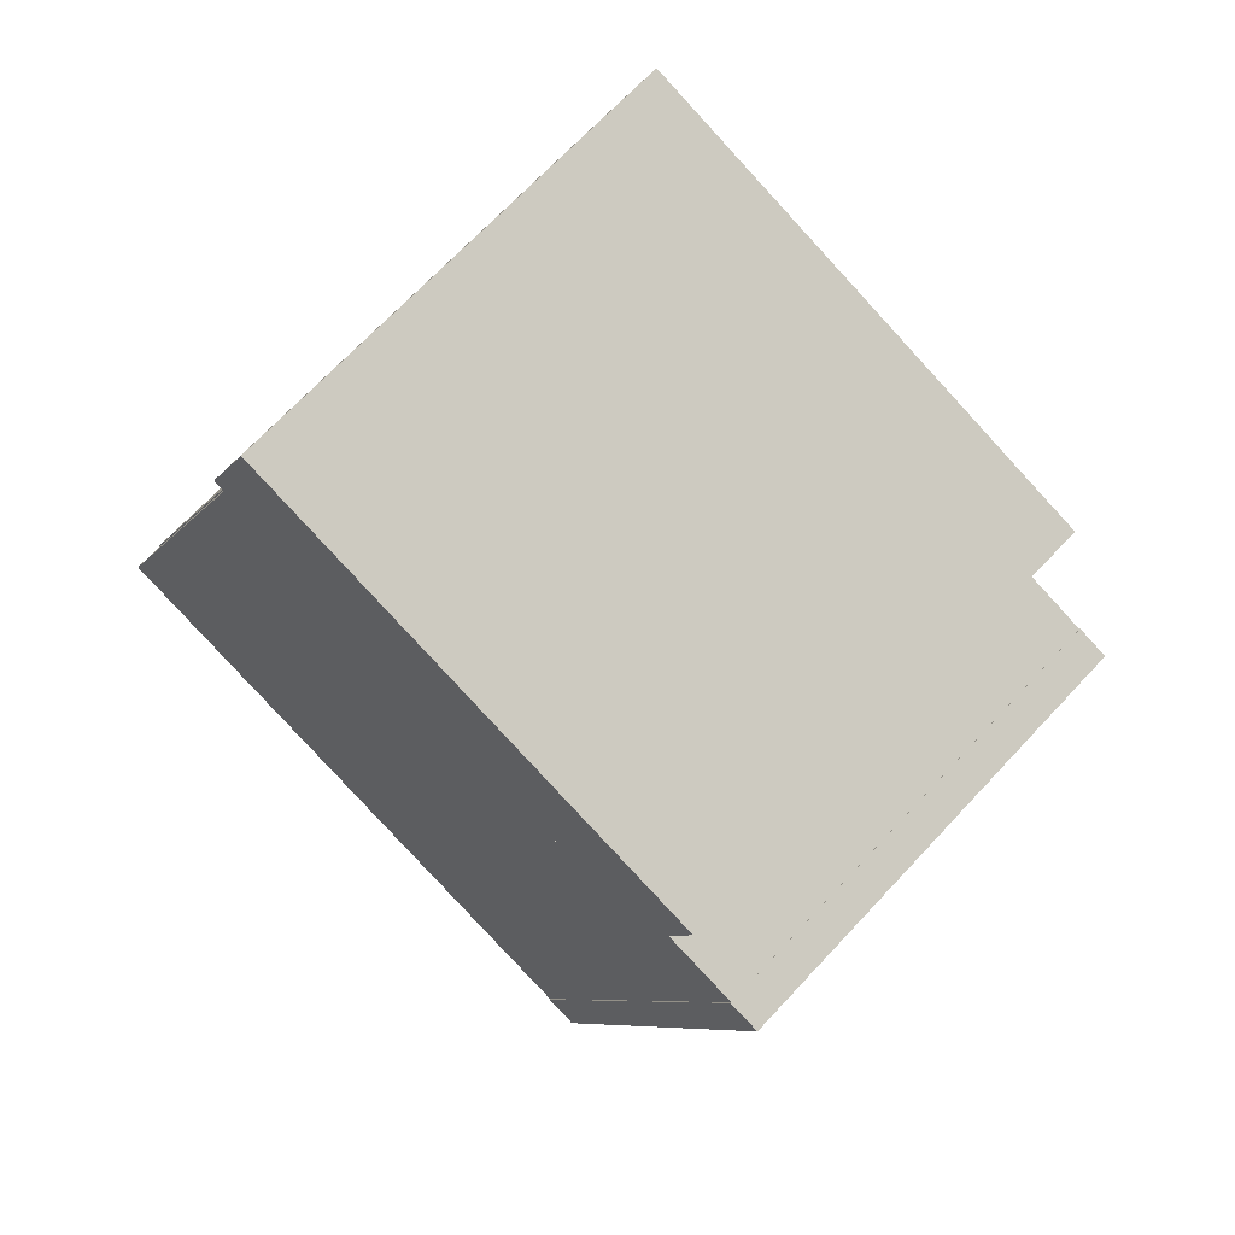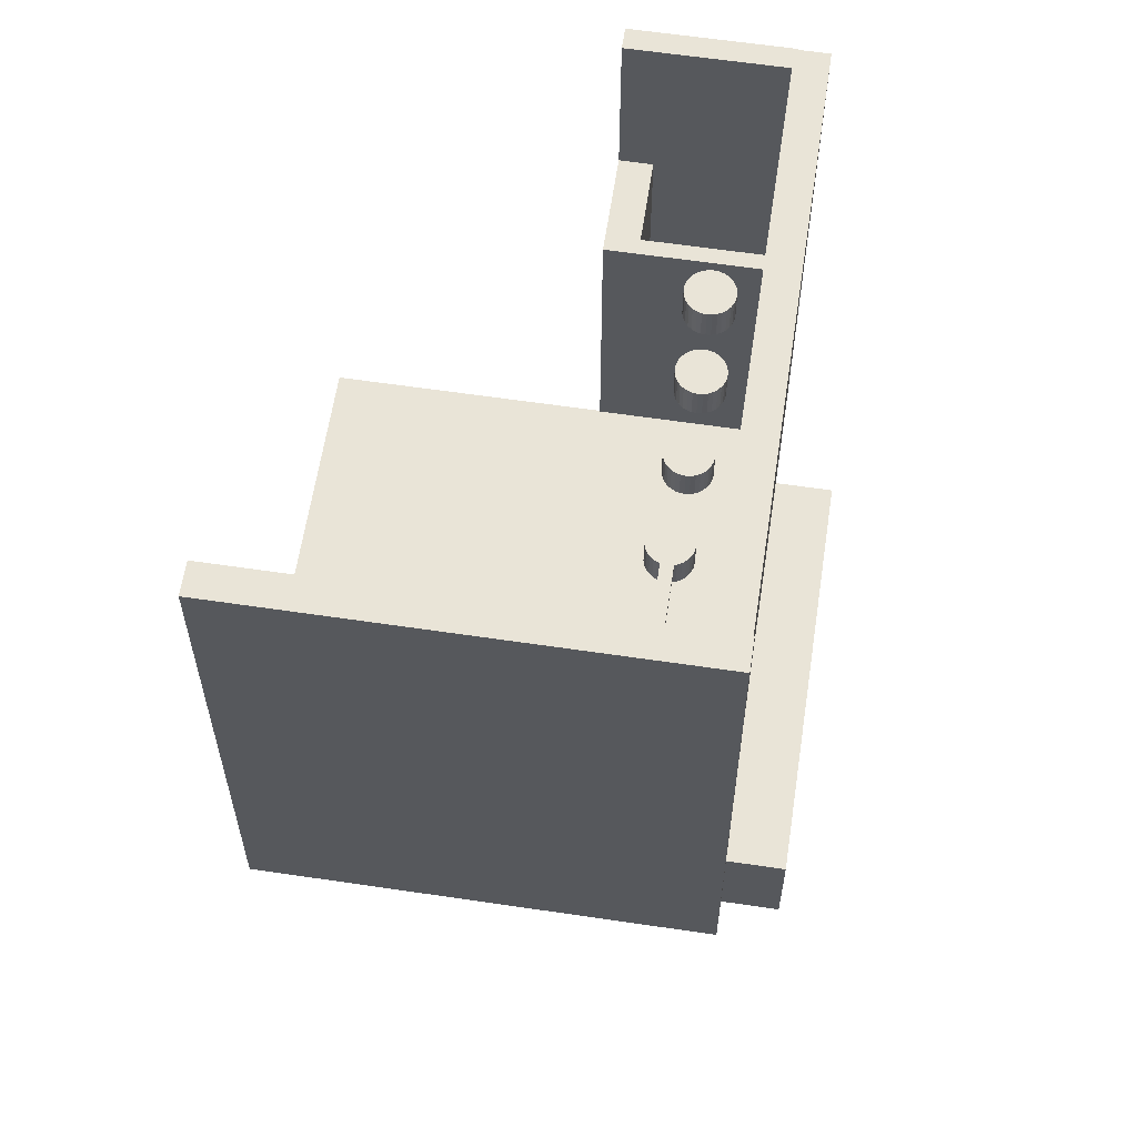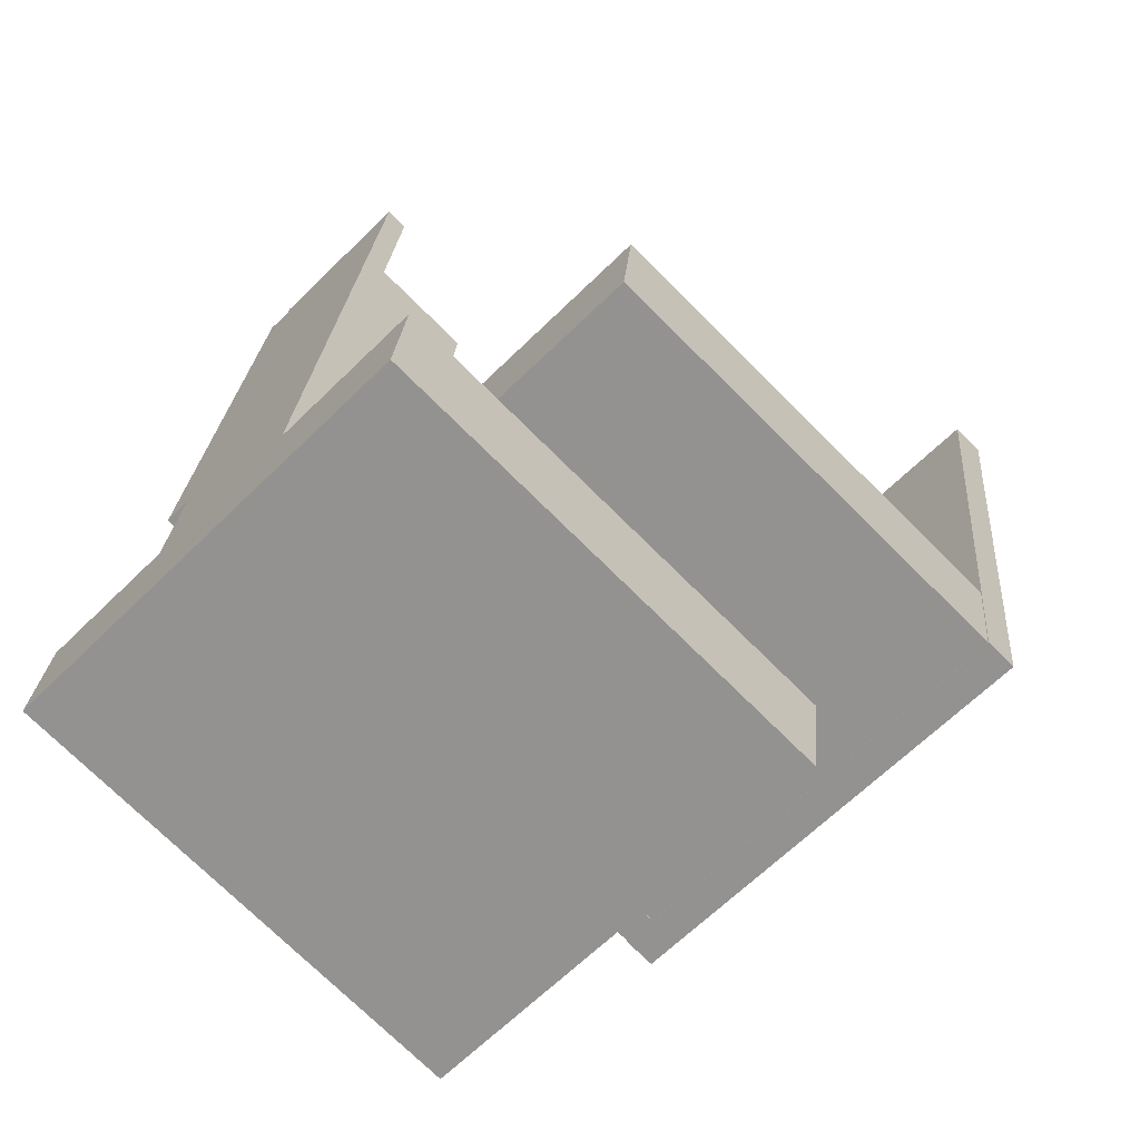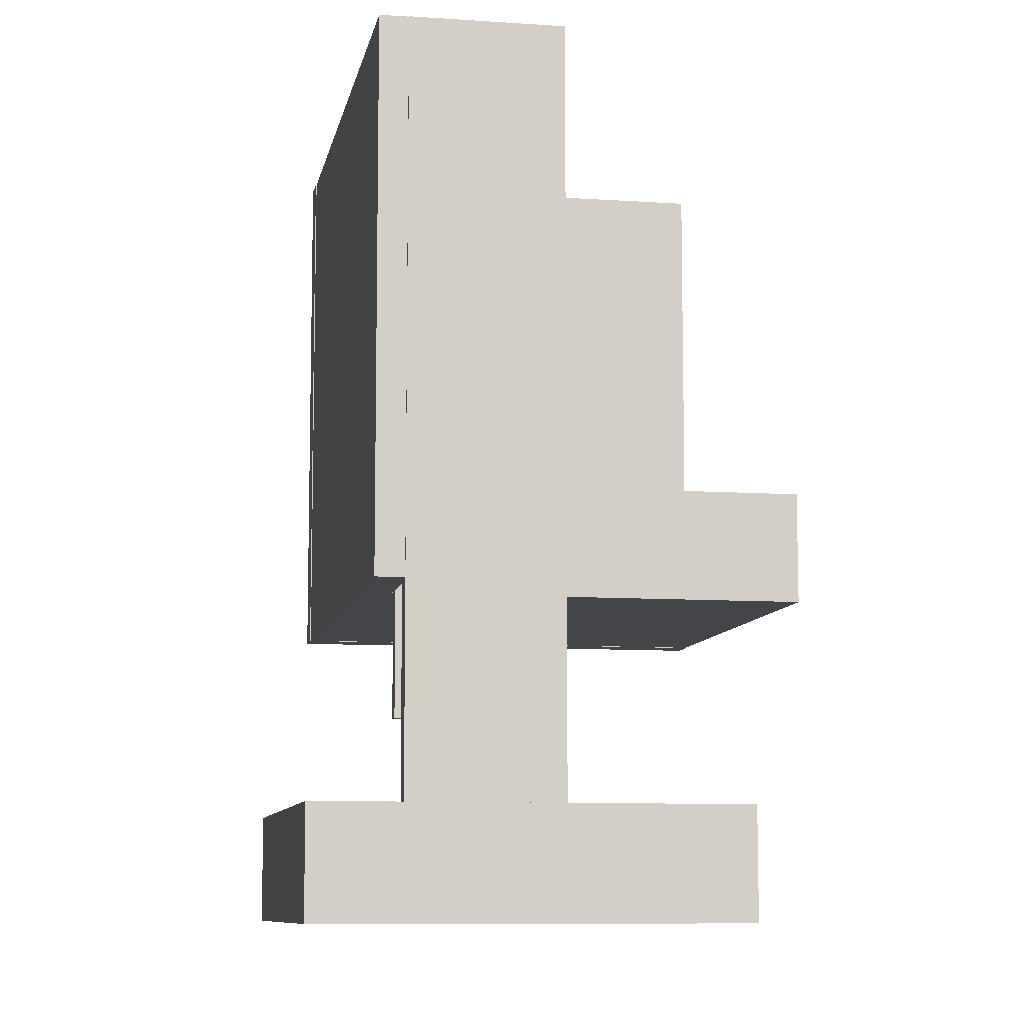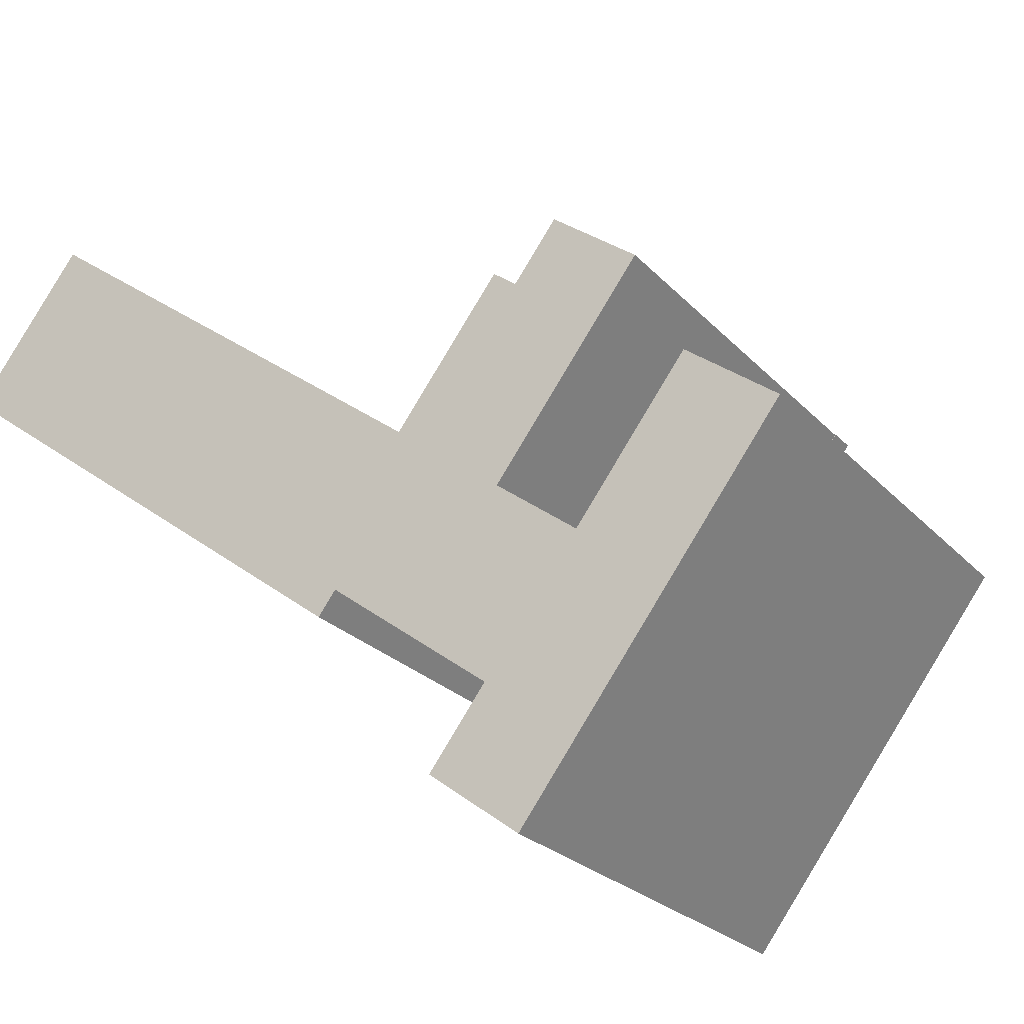
<metadata>
{"format":"obj","ext":"obj","renderer":"f3d","projection":"perspective","resolution":1024,"background":"white","views":[{"elev":-6.7,"azim":-16.9,"up":"+Z"},{"elev":61.0,"azim":143.6,"up":"+Y"},{"elev":23.0,"azim":4.2,"up":"+Z"},{"elev":-9.0,"azim":-55.4,"up":"+Y"},{"elev":31.4,"azim":-43.4,"up":"+Z"}]}
</metadata>
<code>
o Cube.004_Cube.008
v -17.5 -13.9 9.168
v -17.5 17.45 9.168
v -16.81 -13.9 8.475
v -16.81 17.45 8.475
v -11.49 -13.9 15.18
v -11.49 17.45 15.18
v -10.8 -13.9 14.48
v -10.8 17.45 14.48
f 1 2 4 3
f 3 4 8 7
f 7 8 6 5
f 5 6 2 1
f 3 7 5 1
f 8 4 2 6
o Cube.003_Cube.007
v -17.19 -13.94 18.94
v -17.19 17.45 18.94
v -11.76 -13.94 13.52
v -11.76 17.45 13.52
v -15.78 -13.94 20.35
v -15.78 17.45 20.35
v -10.36 -13.94 14.93
v -10.35 17.45 14.93
f 9 10 12 11
f 11 12 16 15
f 15 16 14 13
f 13 14 10 9
f 11 15 13 9
f 16 12 10 14
o Cube.002_Cube.006
v -22.46 -19.77 13.67
v -22.46 27.31 13.67
v -21.5 -19.77 12.7
v -21.5 27.31 12.7
v -15.78 -19.77 20.35
v -15.78 27.31 20.35
v -14.81 -19.77 19.39
v -14.81 27.31 19.39
f 17 18 20 19
f 19 20 24 23
f 23 24 22 21
f 21 22 18 17
f 19 23 21 17
f 24 20 18 22
o Cube_Cube.002
v 1.604 -6.319 -13
v 1.604 27.32 -13
v 3.018 -6.319 -14.42
v 3.018 27.32 -14.42
v 21.14 -6.319 6.531
v 21.14 27.32 6.531
v 22.55 -6.319 5.117
v 22.55 27.32 5.117
f 25 26 28 27
f 27 28 32 31
f 31 32 30 29
f 29 30 26 25
f 27 31 29 25
f 32 28 26 30
o Cylinder
v -5.009 4.267 1.46
v -5.009 6.28 1.46
v -4.822 4.267 1.687
v -4.822 6.28 1.687
v -4.683 4.267 1.946
v -4.683 6.28 1.946
v -4.598 4.267 2.228
v -4.598 6.28 2.228
v -4.569 4.267 2.52
v -4.569 6.28 2.52
v -4.598 4.267 2.813
v -4.598 6.28 2.813
v -4.683 4.267 3.094
v -4.683 6.28 3.094
v -4.822 4.267 3.354
v -4.822 6.28 3.354
v -5.009 4.267 3.581
v -5.009 6.28 3.581
v -5.236 4.267 3.767
v -5.236 6.28 3.767
v -5.495 4.267 3.906
v -5.495 6.28 3.906
v -5.777 4.267 3.991
v -5.777 6.28 3.991
v -6.069 4.267 4.02
v -6.069 6.28 4.02
v -6.362 4.267 3.991
v -6.362 6.28 3.991
v -6.643 4.267 3.906
v -6.643 6.28 3.906
v -6.903 4.267 3.767
v -6.903 6.28 3.767
v -7.13 4.267 3.581
v -7.13 6.28 3.581
v -7.316 4.267 3.354
v -7.316 6.28 3.354
v -7.455 4.267 3.094
v -7.455 6.28 3.094
v -7.54 4.267 2.813
v -7.54 6.28 2.813
v -7.569 4.267 2.52
v -7.569 6.28 2.52
v -7.54 4.267 2.228
v -7.54 6.28 2.228
v -7.455 4.267 1.946
v -7.455 6.28 1.946
v -7.316 4.267 1.687
v -7.316 6.28 1.687
v -7.13 4.267 1.46
v -7.13 6.28 1.46
v -6.903 4.267 1.273
v -6.903 6.28 1.273
v -6.643 4.267 1.134
v -6.643 6.28 1.134
v -6.362 4.267 1.049
v -6.362 6.28 1.049
v -6.069 4.267 1.02
v -6.069 6.28 1.02
v -5.777 4.267 1.049
v -5.777 6.28 1.049
v -5.495 4.267 1.134
v -5.495 6.28 1.134
v -5.236 4.267 1.273
v -5.236 6.28 1.273
f 33 34 36 35
f 35 36 38 37
f 37 38 40 39
f 39 40 42 41
f 41 42 44 43
f 43 44 46 45
f 45 46 48 47
f 47 48 50 49
f 49 50 52 51
f 51 52 54 53
f 53 54 56 55
f 55 56 58 57
f 57 58 60 59
f 59 60 62 61
f 61 62 64 63
f 63 64 66 65
f 65 66 68 67
f 67 68 70 69
f 69 70 72 71
f 71 72 74 73
f 73 74 76 75
f 75 76 78 77
f 77 78 80 79
f 79 80 82 81
f 81 82 84 83
f 83 84 86 85
f 85 86 88 87
f 87 88 90 89
f 89 90 92 91
f 91 92 94 93
f 36 34 96 94 92 90 88 86 84 82 80 78 76 74 72 70 68 66 64 62 60 58 56 54 52 50 48 46 44 42 40 38
f 93 94 96 95
f 95 96 34 33
f 33 35 37 39 41 43 45 47 49 51 53 55 57 59 61 63 65 67 69 71 73 75 77 79 81 83 85 87 89 91 93 95
o wall_2_Cube.004
v -5.543 5.85 2.581
v -5.543 6.28 2.581
v 2.396 5.85 -5.358
v 2.396 6.28 -5.358
v -6.123 5.85 2
v -6.123 6.28 2
v 1.815 5.85 -5.939
v 1.815 6.28 -5.939
f 97 98 102 101
f 103 101 102 104
f 98 100 104 102
f 99 97 101 103
f 100 99 103 104
f 99 100 98 97
o wall_1_Cube.003
v 3.199 2.518 -4.207
v 3.199 6.28 -4.207
v 5.401 2.518 -6.409
v 5.401 6.28 -6.409
v 0.6573 2.518 -6.748
v 0.6573 6.28 -6.748
v 2.86 2.518 -8.951
v 2.86 6.28 -8.951
f 105 106 110 109
f 111 109 110 112
f 106 108 112 110
f 107 105 109 111
f 108 107 111 112
f 107 108 106 105
o ramp_Cube.001
v 5.385 0.3936 -2.02
v 5.385 2.394 -2.02
v 7.587 0.3936 -4.223
v 7.587 2.394 -4.223
v 8.291 0.3936 0.8856
v 8.291 2.394 0.8856
v 10.49 0.3936 -1.317
v 10.49 2.394 -1.317
v 10.69 0.3936 3.288
v 12.9 0.3936 1.086
f 115 116 120 119
f 118 117 121
f 117 118 114 113
f 115 119 117 113
f 120 116 114 118
f 117 119 122 121
f 120 118 121 122
f 119 120 122
f 115 113 114 116
o Floor_Cube
v 21.22 -6.293 6.394
v 1.132 -6.293 26.48
v -17.35 -6.293 7.999
v 2.737 -6.293 -12.08
v 21.22 0.5 6.394
v 1.132 0.5 26.48
v -17.35 0.5 7.999
v 2.737 0.5 -12.08
f 127 130 129 128
f 123 124 125 126
f 123 127 128 124
f 124 128 129 125
f 125 129 130 126
f 127 123 126 130
o Cylinder.001
v -7.92 8.247 3.734
v -7.92 10.25 3.734
v -7.733 8.247 3.962
v -7.733 10.25 3.962
v -7.595 8.247 4.221
v -7.595 10.25 4.221
v -7.509 8.247 4.502
v -7.509 10.25 4.502
v -7.481 8.247 4.795
v -7.481 10.25 4.795
v -7.509 8.247 5.088
v -7.509 10.25 5.088
v -7.595 8.247 5.369
v -7.595 10.25 5.369
v -7.733 8.247 5.628
v -7.733 10.25 5.628
v -7.92 8.247 5.856
v -7.92 10.25 5.856
v -8.147 8.247 6.042
v -8.147 10.25 6.042
v -8.407 8.247 6.181
v -8.407 10.25 6.181
v -8.688 8.247 6.266
v -8.688 10.25 6.266
v -8.981 8.247 6.295
v -8.981 10.25 6.295
v -9.273 8.247 6.266
v -9.273 10.25 6.266
v -9.555 8.247 6.181
v -9.555 10.25 6.181
v -9.814 8.247 6.042
v -9.814 10.25 6.042
v -10.04 8.247 5.856
v -10.04 10.25 5.856
v -10.23 8.247 5.628
v -10.23 10.25 5.628
v -10.37 8.247 5.369
v -10.37 10.25 5.369
v -10.45 8.247 5.088
v -10.45 10.25 5.088
v -10.48 8.247 4.795
v -10.48 10.25 4.795
v -10.45 8.247 4.502
v -10.45 10.25 4.502
v -10.37 8.247 4.221
v -10.37 10.25 4.221
v -10.23 8.247 3.962
v -10.23 10.25 3.962
v -10.04 8.247 3.734
v -10.04 10.25 3.734
v -9.814 8.247 3.548
v -9.814 10.25 3.548
v -9.555 8.247 3.409
v -9.555 10.25 3.409
v -9.273 8.247 3.324
v -9.273 10.25 3.324
v -8.981 8.247 3.295
v -8.981 10.25 3.295
v -8.688 8.247 3.324
v -8.688 10.25 3.324
v -8.407 8.247 3.409
v -8.407 10.25 3.409
v -8.147 8.247 3.548
v -8.147 10.25 3.548
f 131 132 134 133
f 133 134 136 135
f 135 136 138 137
f 137 138 140 139
f 139 140 142 141
f 141 142 144 143
f 143 144 146 145
f 145 146 148 147
f 147 148 150 149
f 149 150 152 151
f 151 152 154 153
f 153 154 156 155
f 155 156 158 157
f 157 158 160 159
f 159 160 162 161
f 161 162 164 163
f 163 164 166 165
f 165 166 168 167
f 167 168 170 169
f 169 170 172 171
f 171 172 174 173
f 173 174 176 175
f 175 176 178 177
f 177 178 180 179
f 179 180 182 181
f 181 182 184 183
f 183 184 186 185
f 185 186 188 187
f 187 188 190 189
f 189 190 192 191
f 134 132 194 192 190 188 186 184 182 180 178 176 174 172 170 168 166 164 162 160 158 156 154 152 150 148 146 144 142 140 138 136
f 191 192 194 193
f 193 194 132 131
f 131 133 135 137 139 141 143 145 147 149 151 153 155 157 159 161 163 165 167 169 171 173 175 177 179 181 183 185 187 189 191 193
o Cylinder.002
v -10.25 11.97 5.862
v -10.25 13.97 5.862
v -10.07 11.97 6.089
v -10.07 13.97 6.089
v -9.928 11.97 6.348
v -9.928 13.97 6.348
v -9.842 11.97 6.63
v -9.842 13.97 6.63
v -9.813 11.97 6.922
v -9.813 13.97 6.922
v -9.842 11.97 7.215
v -9.842 13.97 7.215
v -9.928 11.97 7.496
v -9.928 13.97 7.496
v -10.07 11.97 7.756
v -10.07 13.97 7.756
v -10.25 11.97 7.983
v -10.25 13.97 7.983
v -10.48 11.97 8.17
v -10.48 13.97 8.17
v -10.74 11.97 8.308
v -10.74 13.97 8.308
v -11.02 11.97 8.394
v -11.02 13.97 8.394
v -11.31 11.97 8.422
v -11.31 13.97 8.422
v -11.61 11.97 8.394
v -11.61 13.97 8.394
v -11.89 11.97 8.308
v -11.89 13.97 8.308
v -12.15 11.97 8.17
v -12.15 13.97 8.17
v -12.37 11.97 7.983
v -12.37 13.97 7.983
v -12.56 11.97 7.756
v -12.56 13.97 7.756
v -12.7 11.97 7.496
v -12.7 13.97 7.496
v -12.78 11.97 7.215
v -12.78 13.97 7.215
v -12.81 11.97 6.922
v -12.81 13.97 6.922
v -12.78 11.97 6.63
v -12.78 13.97 6.63
v -12.7 11.97 6.348
v -12.7 13.97 6.348
v -12.56 11.97 6.089
v -12.56 13.97 6.089
v -12.37 11.97 5.862
v -12.37 13.97 5.862
v -12.15 11.97 5.675
v -12.15 13.97 5.675
v -11.89 11.97 5.537
v -11.89 13.97 5.537
v -11.61 11.97 5.451
v -11.61 13.97 5.451
v -11.31 11.97 5.422
v -11.31 13.97 5.422
v -11.02 11.97 5.451
v -11.02 13.97 5.451
v -10.74 11.97 5.537
v -10.74 13.97 5.537
v -10.48 11.97 5.675
v -10.48 13.97 5.675
f 195 196 198 197
f 197 198 200 199
f 199 200 202 201
f 201 202 204 203
f 203 204 206 205
f 205 206 208 207
f 207 208 210 209
f 209 210 212 211
f 211 212 214 213
f 213 214 216 215
f 215 216 218 217
f 217 218 220 219
f 219 220 222 221
f 221 222 224 223
f 223 224 226 225
f 225 226 228 227
f 227 228 230 229
f 229 230 232 231
f 231 232 234 233
f 233 234 236 235
f 235 236 238 237
f 237 238 240 239
f 239 240 242 241
f 241 242 244 243
f 243 244 246 245
f 245 246 248 247
f 247 248 250 249
f 249 250 252 251
f 251 252 254 253
f 253 254 256 255
f 198 196 258 256 254 252 250 248 246 244 242 240 238 236 234 232 230 228 226 224 222 220 218 216 214 212 210 208 206 204 202 200
f 255 256 258 257
f 257 258 196 195
f 195 197 199 201 203 205 207 209 211 213 215 217 219 221 223 225 227 229 231 233 235 237 239 241 243 245 247 249 251 253 255 257
o Cylinder.003
v -12.31 15.59 7.936
v -12.31 17.59 7.936
v -12.12 15.59 8.164
v -12.12 17.59 8.164
v -11.98 15.59 8.423
v -11.98 17.59 8.423
v -11.89 15.59 8.704
v -11.89 17.59 8.704
v -11.87 15.59 8.997
v -11.87 17.59 8.997
v -11.89 15.59 9.29
v -11.89 17.59 9.29
v -11.98 15.59 9.571
v -11.98 17.59 9.571
v -12.12 15.59 9.83
v -12.12 17.59 9.83
v -12.31 15.59 10.06
v -12.31 17.59 10.06
v -12.53 15.59 10.24
v -12.53 17.59 10.24
v -12.79 15.59 10.38
v -12.79 17.59 10.38
v -13.07 15.59 10.47
v -13.07 17.59 10.47
v -13.37 15.59 10.5
v -13.37 17.59 10.5
v -13.66 15.59 10.47
v -13.66 17.59 10.47
v -13.94 15.59 10.38
v -13.94 17.59 10.38
v -14.2 15.59 10.24
v -14.2 17.59 10.24
v -14.43 15.59 10.06
v -14.43 17.59 10.06
v -14.61 15.59 9.83
v -14.61 17.59 9.83
v -14.75 15.59 9.571
v -14.75 17.59 9.571
v -14.84 15.59 9.29
v -14.84 17.59 9.29
v -14.87 15.59 8.997
v -14.87 17.59 8.997
v -14.84 15.59 8.704
v -14.84 17.59 8.704
v -14.75 15.59 8.423
v -14.75 17.59 8.423
v -14.61 15.59 8.164
v -14.61 17.59 8.164
v -14.43 15.59 7.936
v -14.43 17.59 7.936
v -14.2 15.59 7.75
v -14.2 17.59 7.75
v -13.94 15.59 7.611
v -13.94 17.59 7.611
v -13.66 15.59 7.526
v -13.66 17.59 7.526
v -13.37 15.59 7.497
v -13.37 17.59 7.497
v -13.07 15.59 7.526
v -13.07 17.59 7.526
v -12.79 15.59 7.611
v -12.79 17.59 7.611
v -12.53 15.59 7.75
v -12.53 17.59 7.75
f 259 260 262 261
f 261 262 264 263
f 263 264 266 265
f 265 266 268 267
f 267 268 270 269
f 269 270 272 271
f 271 272 274 273
f 273 274 276 275
f 275 276 278 277
f 277 278 280 279
f 279 280 282 281
f 281 282 284 283
f 283 284 286 285
f 285 286 288 287
f 287 288 290 289
f 289 290 292 291
f 291 292 294 293
f 293 294 296 295
f 295 296 298 297
f 297 298 300 299
f 299 300 302 301
f 301 302 304 303
f 303 304 306 305
f 305 306 308 307
f 307 308 310 309
f 309 310 312 311
f 311 312 314 313
f 313 314 316 315
f 315 316 318 317
f 317 318 320 319
f 262 260 322 320 318 316 314 312 310 308 306 304 302 300 298 296 294 292 290 288 286 284 282 280 278 276 274 272 270 268 266 264
f 319 320 322 321
f 321 322 260 259
f 259 261 263 265 267 269 271 273 275 277 279 281 283 285 287 289 291 293 295 297 299 301 303 305 307 309 311 313 315 317 319 321
o Cube.001_Cube.005
v -22.27 -6.319 13.77
v -22.27 27.31 13.77
v -23.68 -6.319 12.36
v -23.68 27.31 12.36
v 3.84 -6.319 -12.33
v 3.84 27.31 -12.33
v 2.425 -6.319 -13.75
v 2.425 27.31 -13.75
f 323 324 326 325
f 325 326 330 329
f 329 330 328 327
f 327 328 324 323
f 325 329 327 323
f 330 326 324 328
o Floor.001_Cube.009
v 11.62 -25.95 8.556
v -8.461 -25.95 28.64
v -26.94 -25.95 10.16
v -6.856 -25.95 -9.922
v 11.62 -19.15 8.556
v -8.461 -19.15 28.64
v -26.94 -19.15 10.16
v -6.856 -19.15 -9.922
f 331 332 333 334
f 335 338 337 336
f 331 335 336 332
f 332 336 337 333
f 333 337 338 334
f 335 331 334 338

</code>
